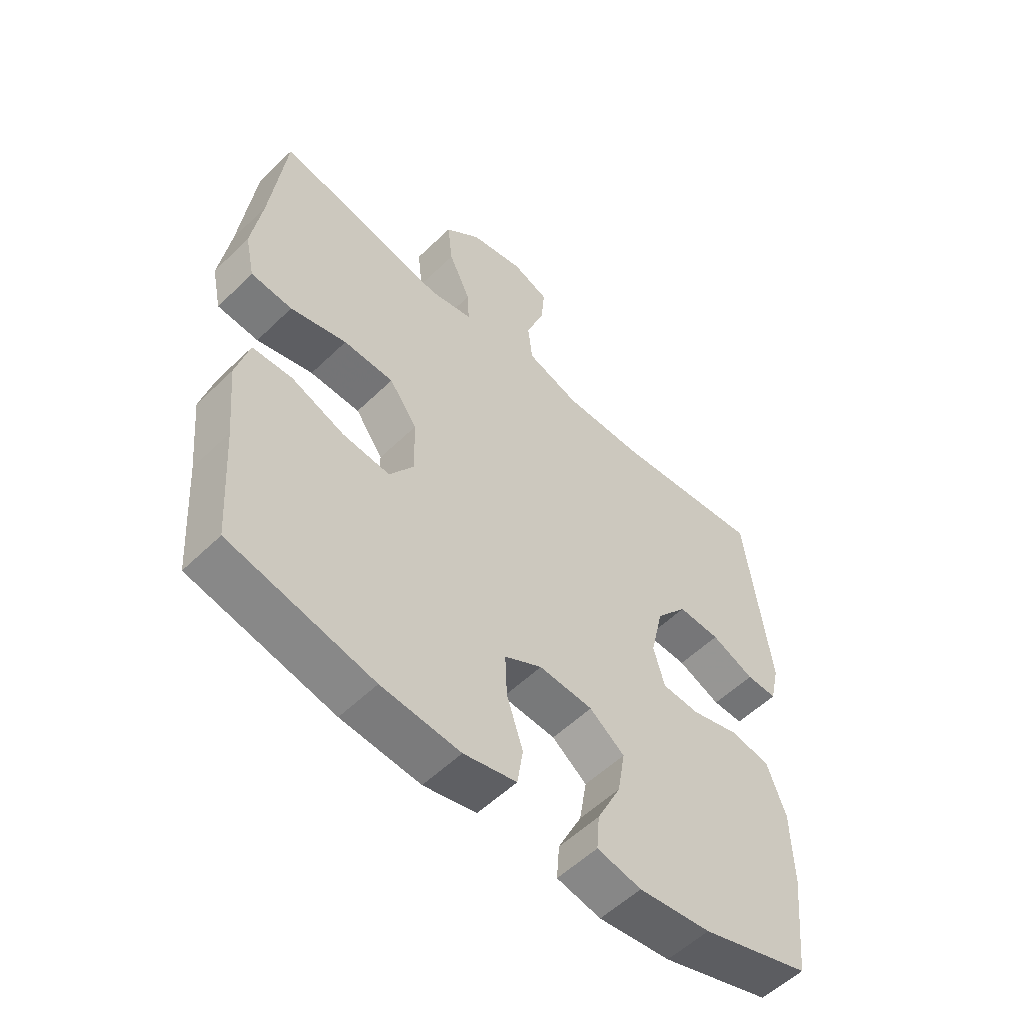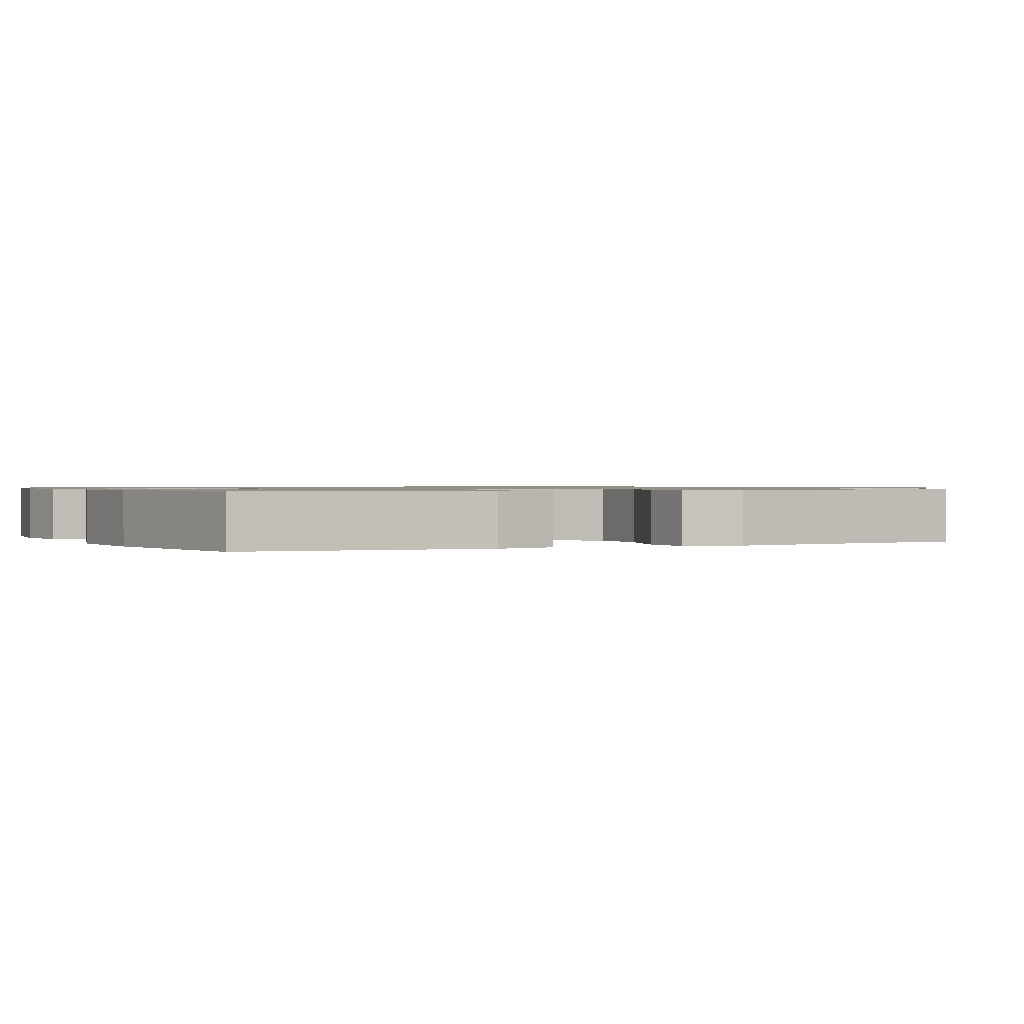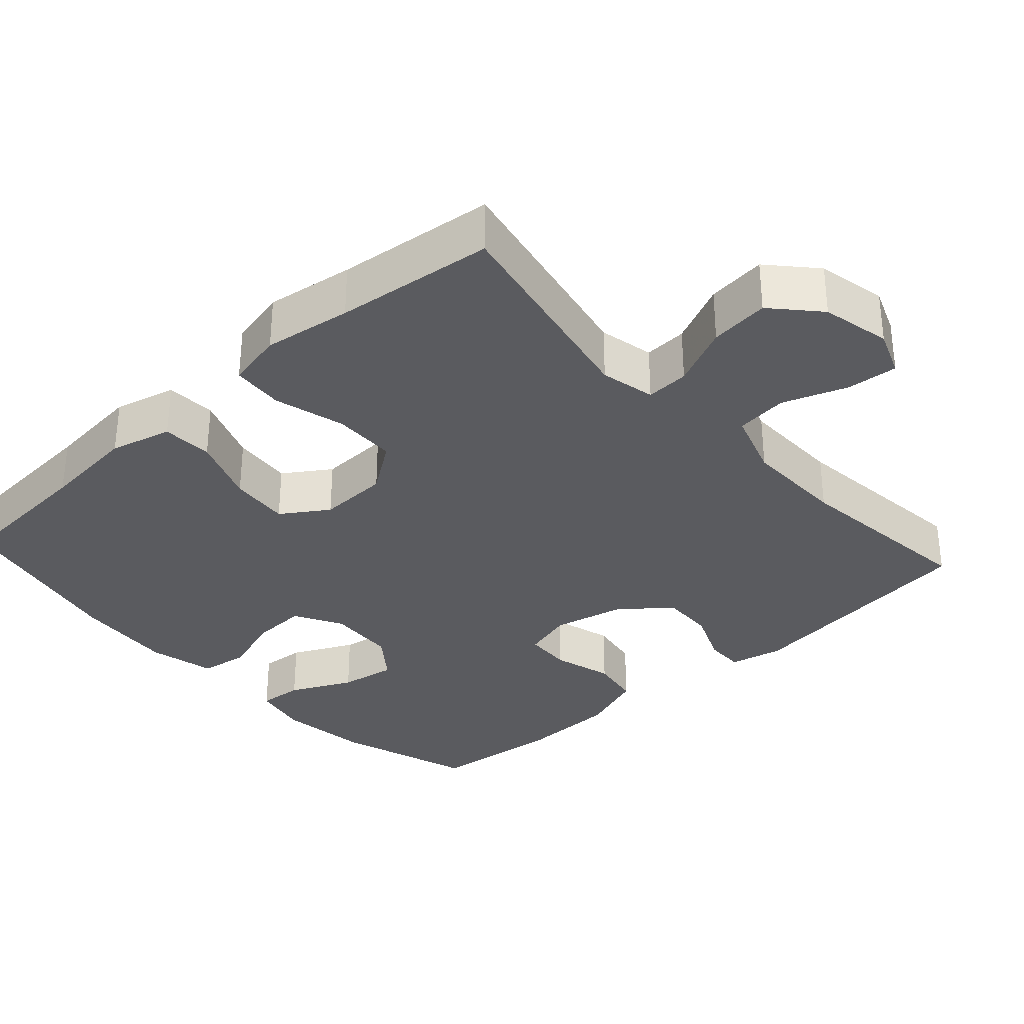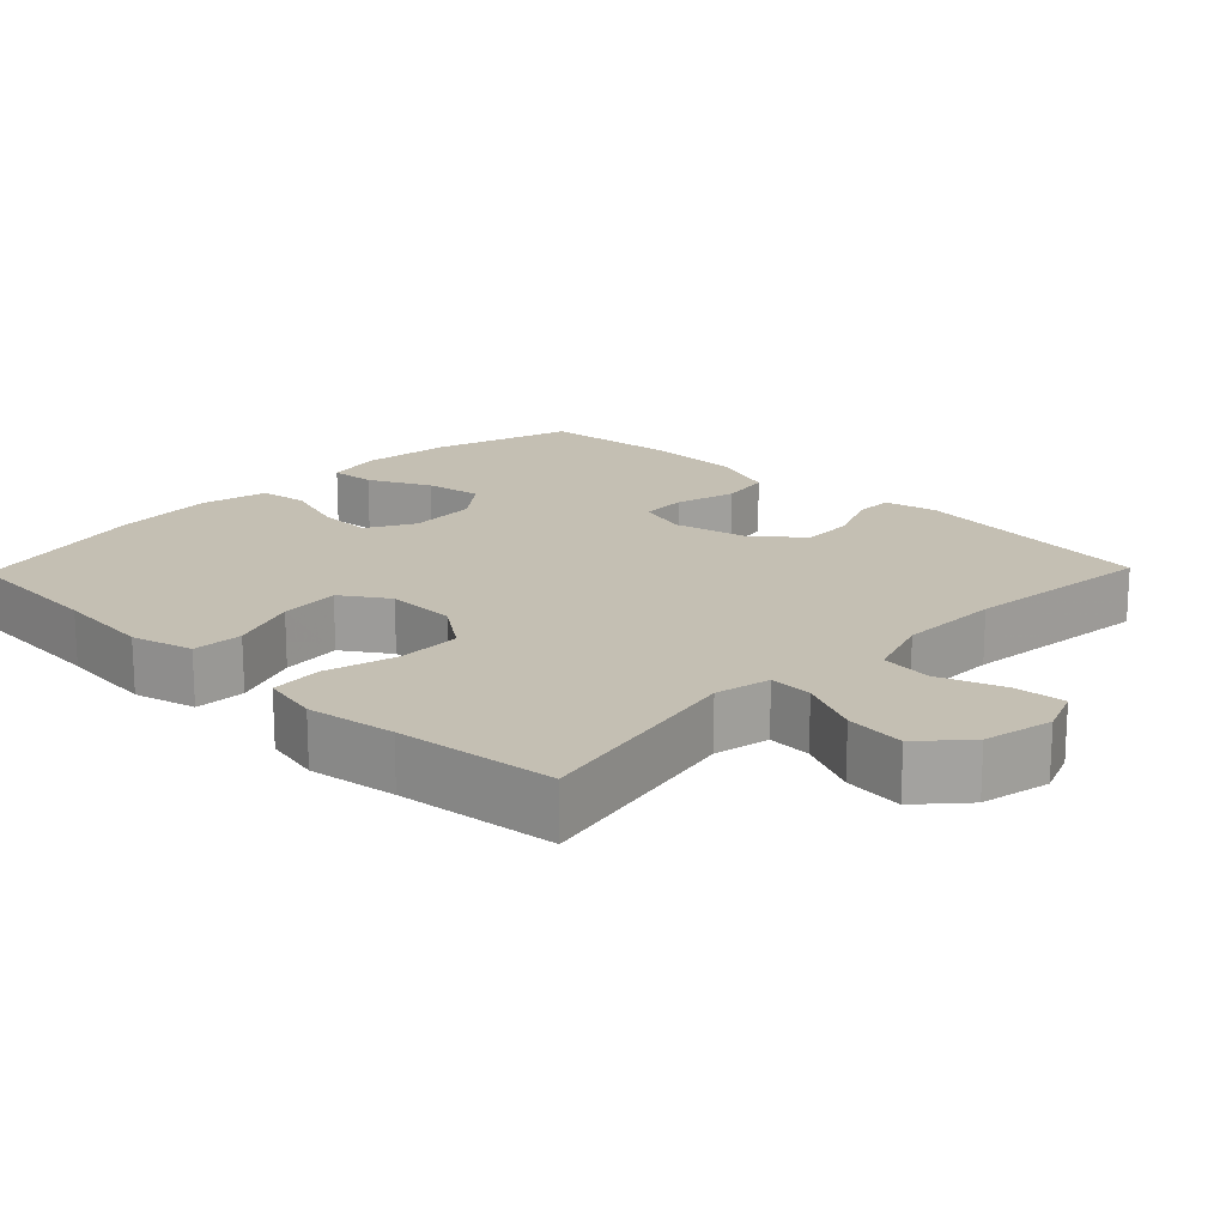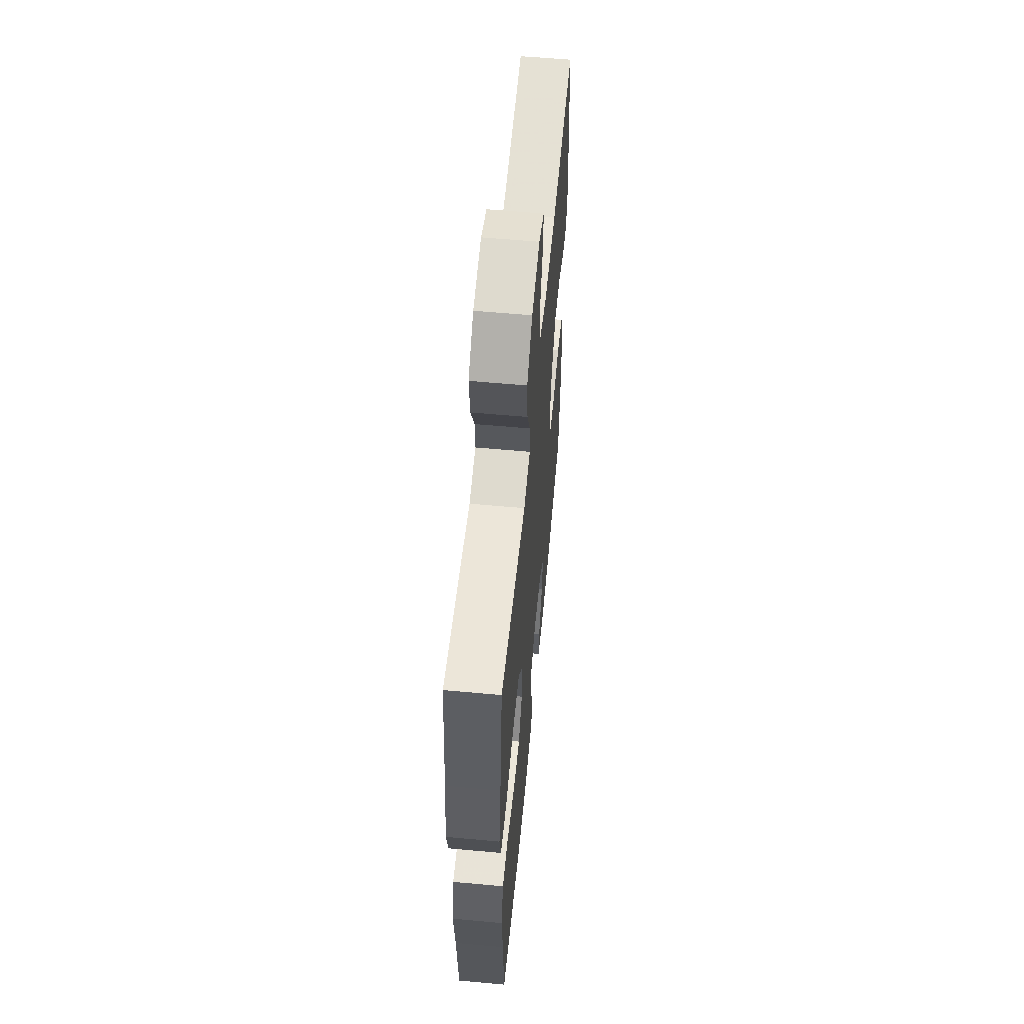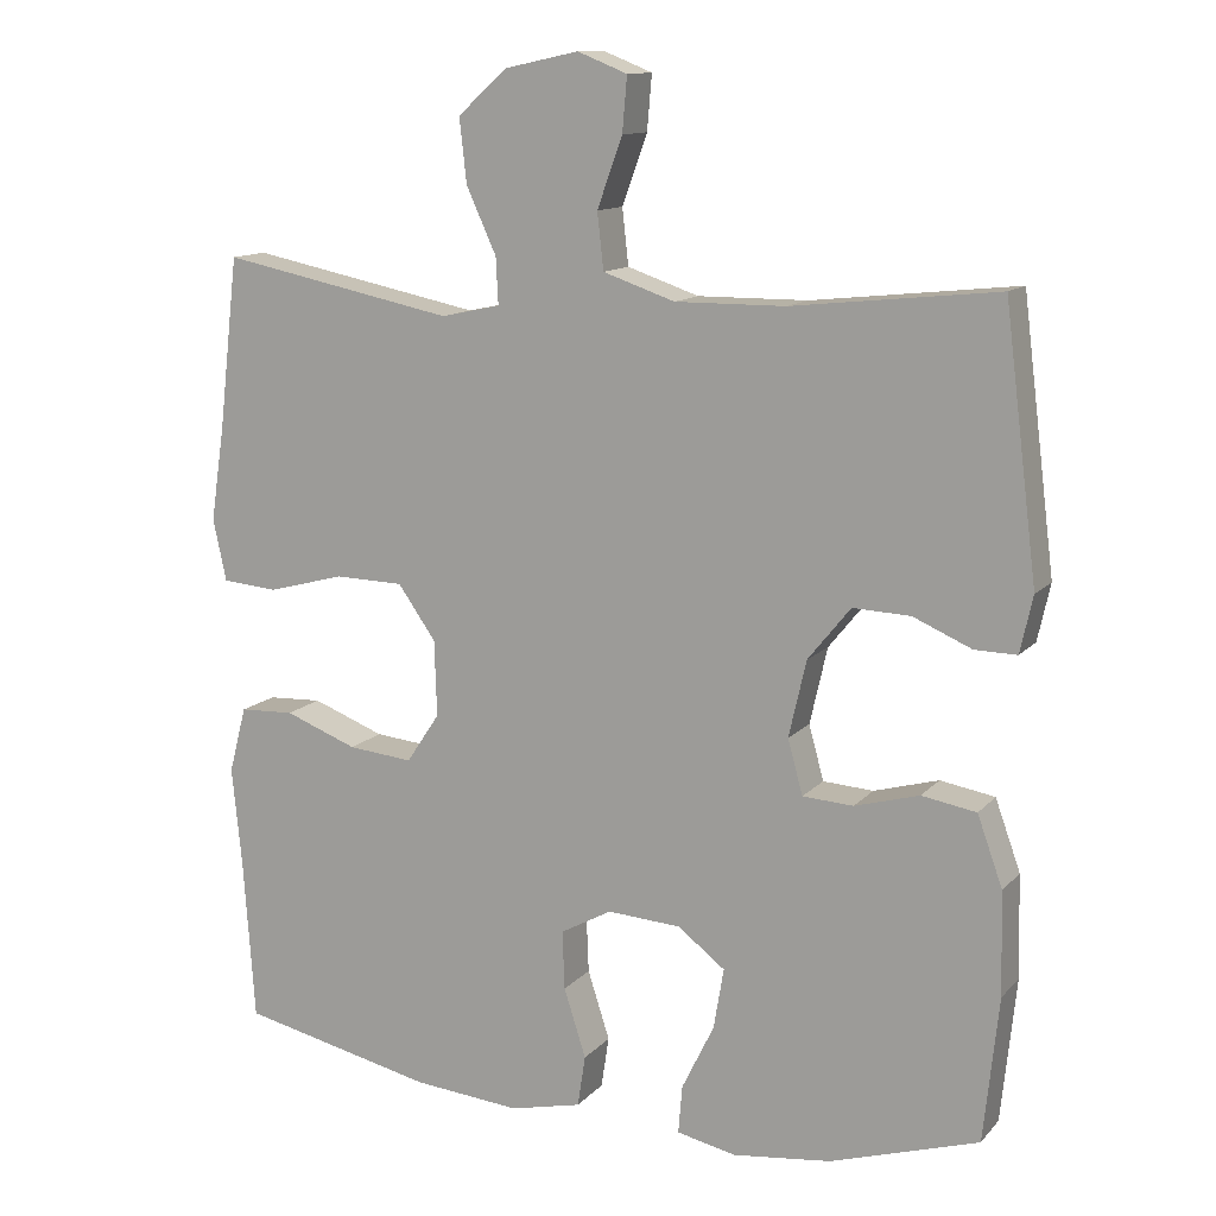
<metadata>
{"format":"obj","ext":"obj","renderer":"f3d","projection":"perspective","resolution":1024,"background":"white","views":[{"elev":-55.4,"azim":-44.5,"up":"+Z"},{"elev":0.9,"azim":-114.5,"up":"+Y"},{"elev":-32.8,"azim":-47.7,"up":"+Y"},{"elev":17.9,"azim":-45.9,"up":"+Y"},{"elev":58.8,"azim":-84.6,"up":"+Z"},{"elev":12.4,"azim":25.0,"up":"+Z"}]}
</metadata>
<code>
v 0.5 0.07 0.5
v 0.542 0.07 0.164
v 0.526 0.07 0.092
v 0.473 0.07 0.093
v 0.399 0.07 0.125
v 0.326 0.07 0.128
v 0.272 0.07 0.061
v 0.25 0.07 -0.036
v 0.269 0.07 -0.105
v 0.333 0.07 -0.109
v 0.415 0.07 -0.086
v 0.484 0.07 -0.098
v 0.516 0.07 -0.187
v 0.519 0.07 -0.317
v 0.5 0.07 -0.5
v 0.312 0.07 -0.559
v 0.188 0.07 -0.574
v 0.112 0.07 -0.558
v 0.117 0.07 -0.497
v 0.158 0.07 -0.413
v 0.171 0.07 -0.336
v 0.111 0.07 -0.29
v 0.018 0.07 -0.284
v -0.047 0.07 -0.32
v -0.044 0.07 -0.394
v -0.016 0.07 -0.481
v -0.026 0.07 -0.546
v -0.117 0.07 -0.567
v -0.253 0.07 -0.555
v -0.5 0.07 -0.5
v -0.514 0.07 -0.299
v -0.527 0.07 -0.168
v -0.505 0.07 -0.084
v -0.436 0.07 -0.081
v -0.344 0.07 -0.116
v -0.262 0.07 -0.124
v -0.22 0.07 -0.061
v -0.223 0.07 0.035
v -0.271 0.07 0.103
v -0.358 0.07 0.105
v -0.455 0.07 0.079
v -0.526 0.07 0.085
v -0.543 0.07 0.163
v -0.525 0.07 0.283
v -0.5 0.07 0.5
v -0.204 0.07 0.44
v -0.129 0.07 0.456
v -0.132 0.07 0.515
v -0.17 0.07 0.598
v -0.179 0.07 0.679
v -0.117 0.07 0.735
v -0.023 0.07 0.755
v 0.04 0.07 0.73
v 0.034 0.07 0.661
v 0.002 0.07 0.573
v 0.01 0.07 0.502
v 0.101 0.07 0.471
v 0.24 0.07 0.472
v 0.5 0 0.5
v 0.542 0 0.164
v 0.526 0 0.092
v 0.473 0 0.093
v 0.399 0 0.125
v 0.326 0 0.128
v 0.272 0 0.061
v 0.25 0 -0.036
v 0.269 0 -0.105
v 0.333 0 -0.109
v 0.415 0 -0.086
v 0.484 0 -0.098
v 0.516 0 -0.187
v 0.519 0 -0.317
v 0.5 0 -0.5
v 0.312 0 -0.559
v 0.188 0 -0.574
v 0.112 0 -0.558
v 0.117 0 -0.497
v 0.158 0 -0.413
v 0.171 0 -0.336
v 0.111 0 -0.29
v 0.018 0 -0.284
v -0.047 0 -0.32
v -0.044 0 -0.394
v -0.016 0 -0.481
v -0.026 0 -0.546
v -0.117 0 -0.567
v -0.253 0 -0.555
v -0.5 0 -0.5
v -0.514 0 -0.299
v -0.527 0 -0.168
v -0.505 0 -0.084
v -0.436 0 -0.081
v -0.344 0 -0.116
v -0.262 0 -0.124
v -0.22 0 -0.061
v -0.223 0 0.035
v -0.271 0 0.103
v -0.358 0 0.105
v -0.455 0 0.079
v -0.526 0 0.085
v -0.543 0 0.163
v -0.525 0 0.283
v -0.5 0 0.5
v -0.204 0 0.44
v -0.129 0 0.456
v -0.132 0 0.515
v -0.17 0 0.598
v -0.179 0 0.679
v -0.117 0 0.735
v -0.023 0 0.755
v 0.04 0 0.73
v 0.034 0 0.661
v 0.002 0 0.573
v 0.01 0 0.502
v 0.101 0 0.471
v 0.24 0 0.472
f 52 53 54 55
f 52 55 56
f 51 52 56
f 48 49 50 51
f 47 48 51 56
f 44 45 46
f 44 46 47
f 40 41 42 43
f 39 40 43 44
f 32 33 34 35
f 31 32 35 36
f 30 31 36
f 29 30 36 37
f 25 26 27 28
f 24 25 28 29
f 17 18 19 20
f 17 20 21
f 16 17 21
f 15 16 21
f 14 15 21 22
f 10 11 12 13
f 9 10 13 14
f 2 3 4 5
f 58 1 2 5
f 57 58 5 6
f 39 44 47 56
f 38 39 56 57
f 37 38 57 6
f 24 29 37 6
f 9 14 22
f 8 9 22 23
f 7 8 23 24
f 6 7 24
f 113 112 111 110
f 114 113 110
f 114 110 109
f 109 108 107 106
f 114 109 106 105
f 104 103 102
f 105 104 102
f 101 100 99 98
f 102 101 98 97
f 93 92 91 90
f 94 93 90 89
f 94 89 88
f 95 94 88 87
f 86 85 84 83
f 87 86 83 82
f 78 77 76 75
f 79 78 75
f 79 75 74
f 79 74 73
f 80 79 73 72
f 71 70 69 68
f 72 71 68 67
f 63 62 61 60
f 63 60 59 116
f 64 63 116 115
f 114 105 102 97
f 115 114 97 96
f 64 115 96 95
f 64 95 87 82
f 80 72 67
f 81 80 67 66
f 82 81 66 65
f 82 65 64
f 1 59 60 2
f 2 60 61 3
f 3 61 62 4
f 4 62 63 5
f 5 63 64 6
f 6 64 65 7
f 7 65 66 8
f 8 66 67 9
f 9 67 68 10
f 10 68 69 11
f 11 69 70 12
f 12 70 71 13
f 13 71 72 14
f 14 72 73 15
f 15 73 74 16
f 16 74 75 17
f 17 75 76 18
f 18 76 77 19
f 19 77 78 20
f 20 78 79 21
f 21 79 80 22
f 22 80 81 23
f 23 81 82 24
f 24 82 83 25
f 25 83 84 26
f 26 84 85 27
f 27 85 86 28
f 28 86 87 29
f 29 87 88 30
f 30 88 89 31
f 31 89 90 32
f 32 90 91 33
f 33 91 92 34
f 34 92 93 35
f 35 93 94 36
f 36 94 95 37
f 37 95 96 38
f 38 96 97 39
f 39 97 98 40
f 40 98 99 41
f 41 99 100 42
f 42 100 101 43
f 43 101 102 44
f 44 102 103 45
f 45 103 104 46
f 46 104 105 47
f 47 105 106 48
f 48 106 107 49
f 49 107 108 50
f 50 108 109 51
f 51 109 110 52
f 52 110 111 53
f 53 111 112 54
f 54 112 113 55
f 55 113 114 56
f 56 114 115 57
f 57 115 116 58
f 58 116 59 1

</code>
